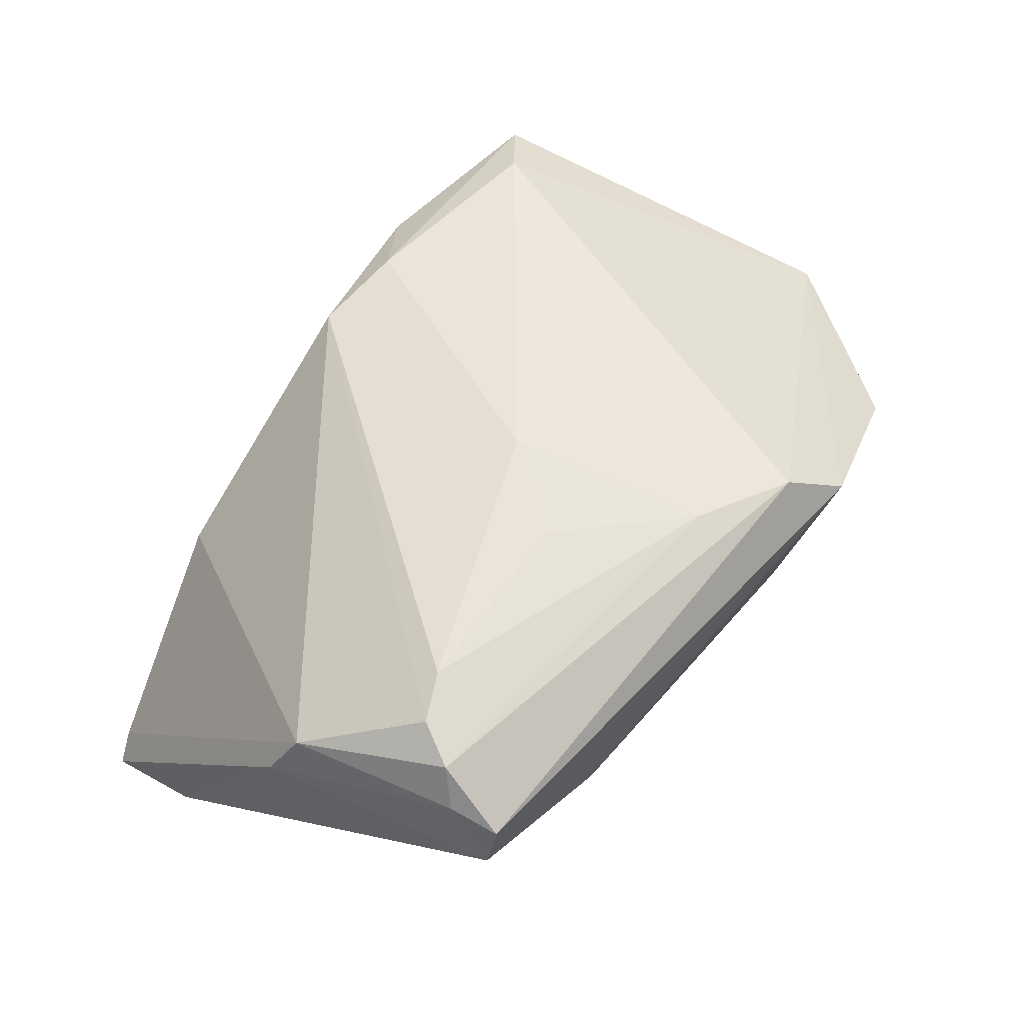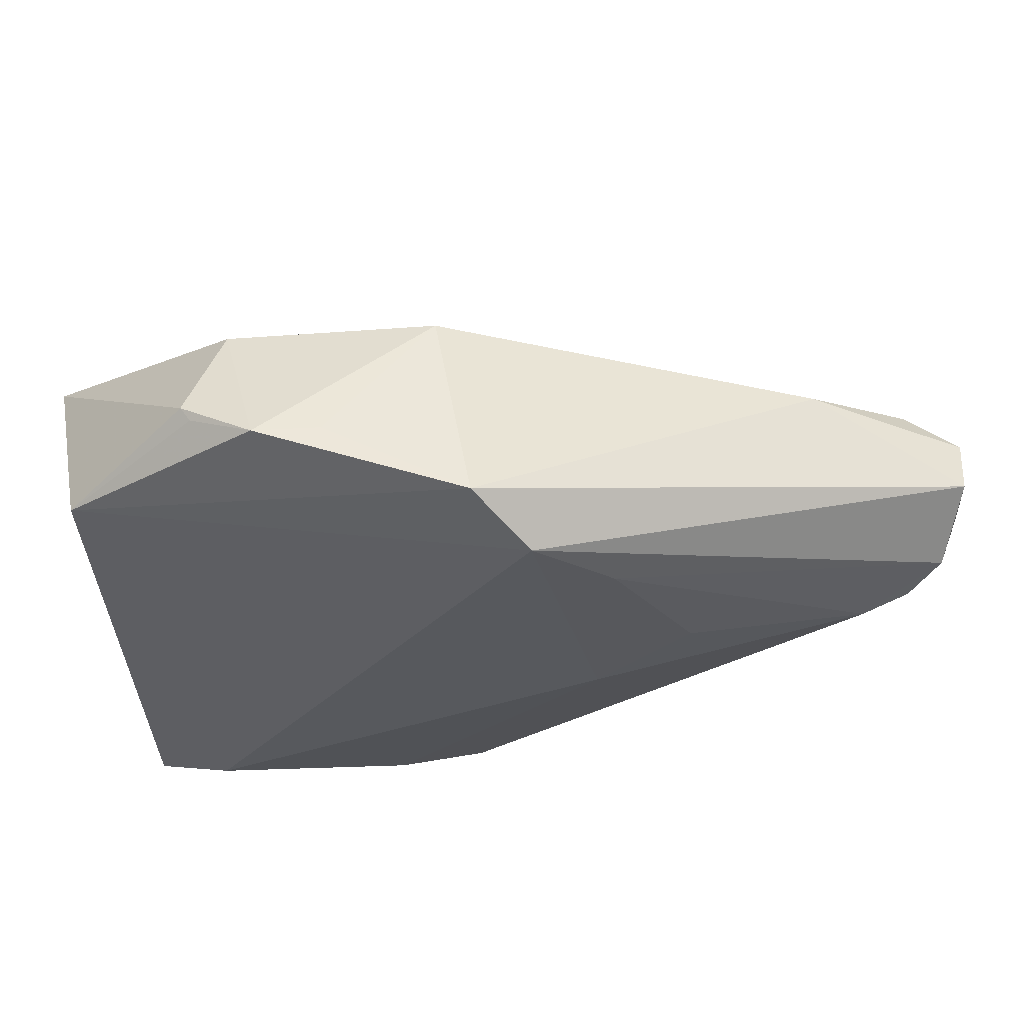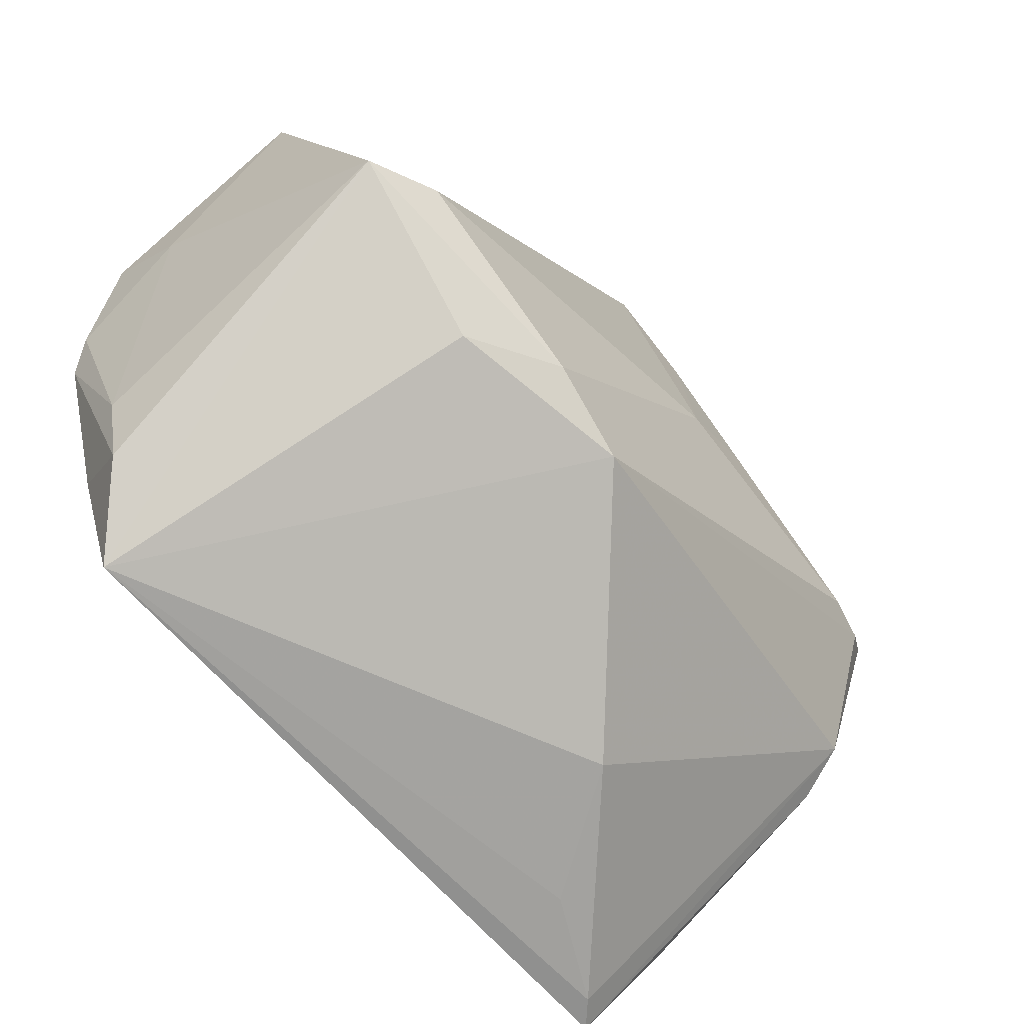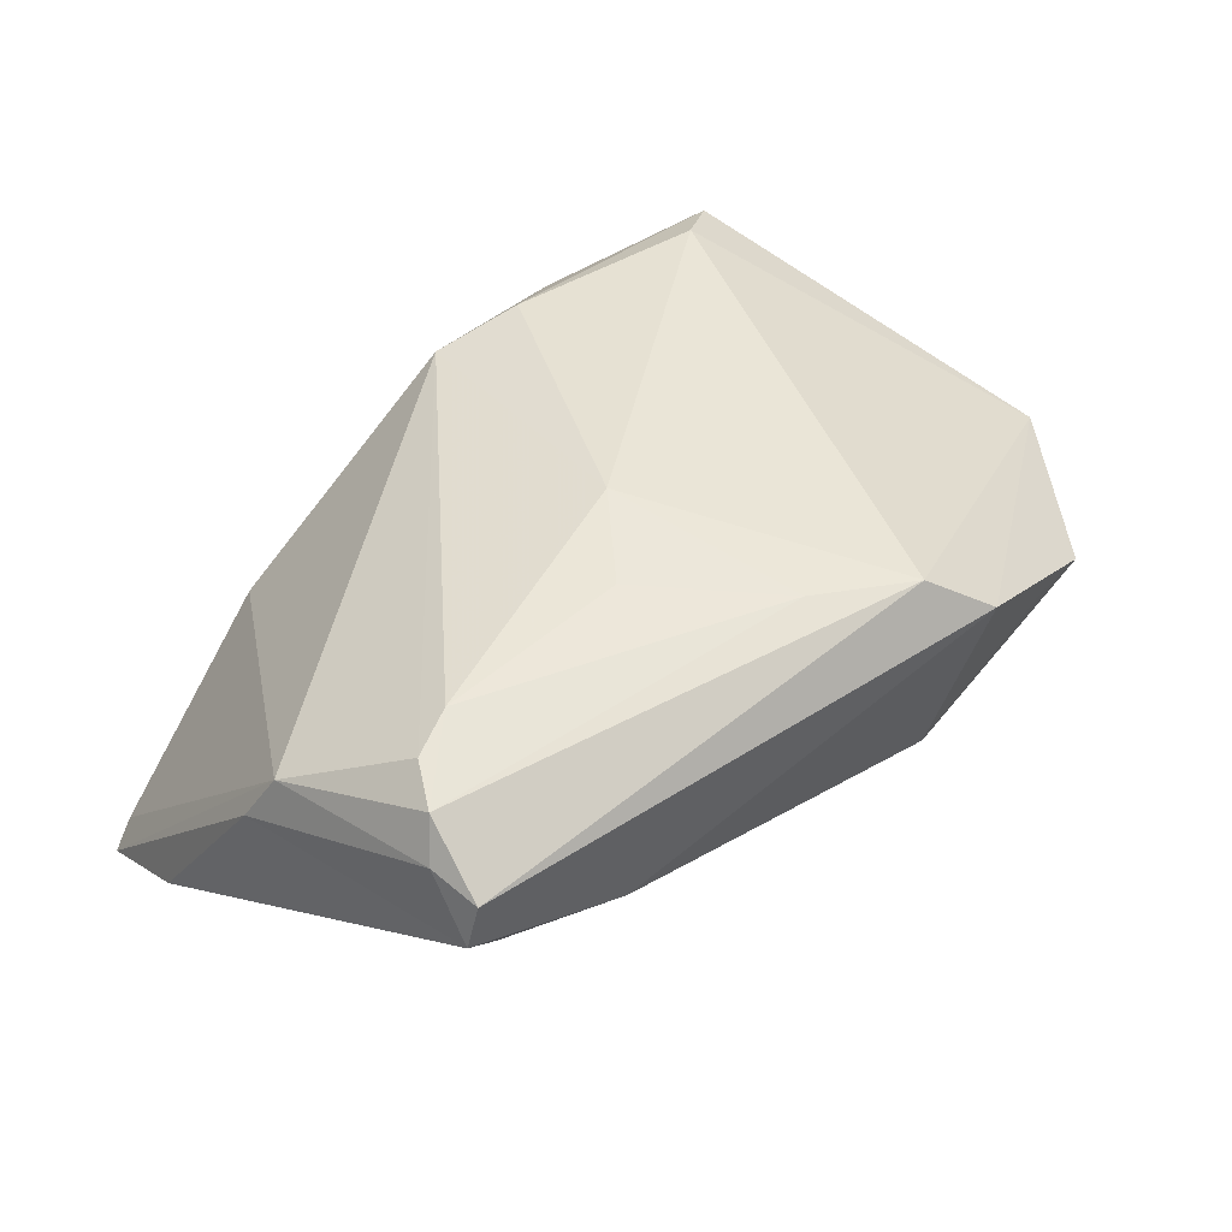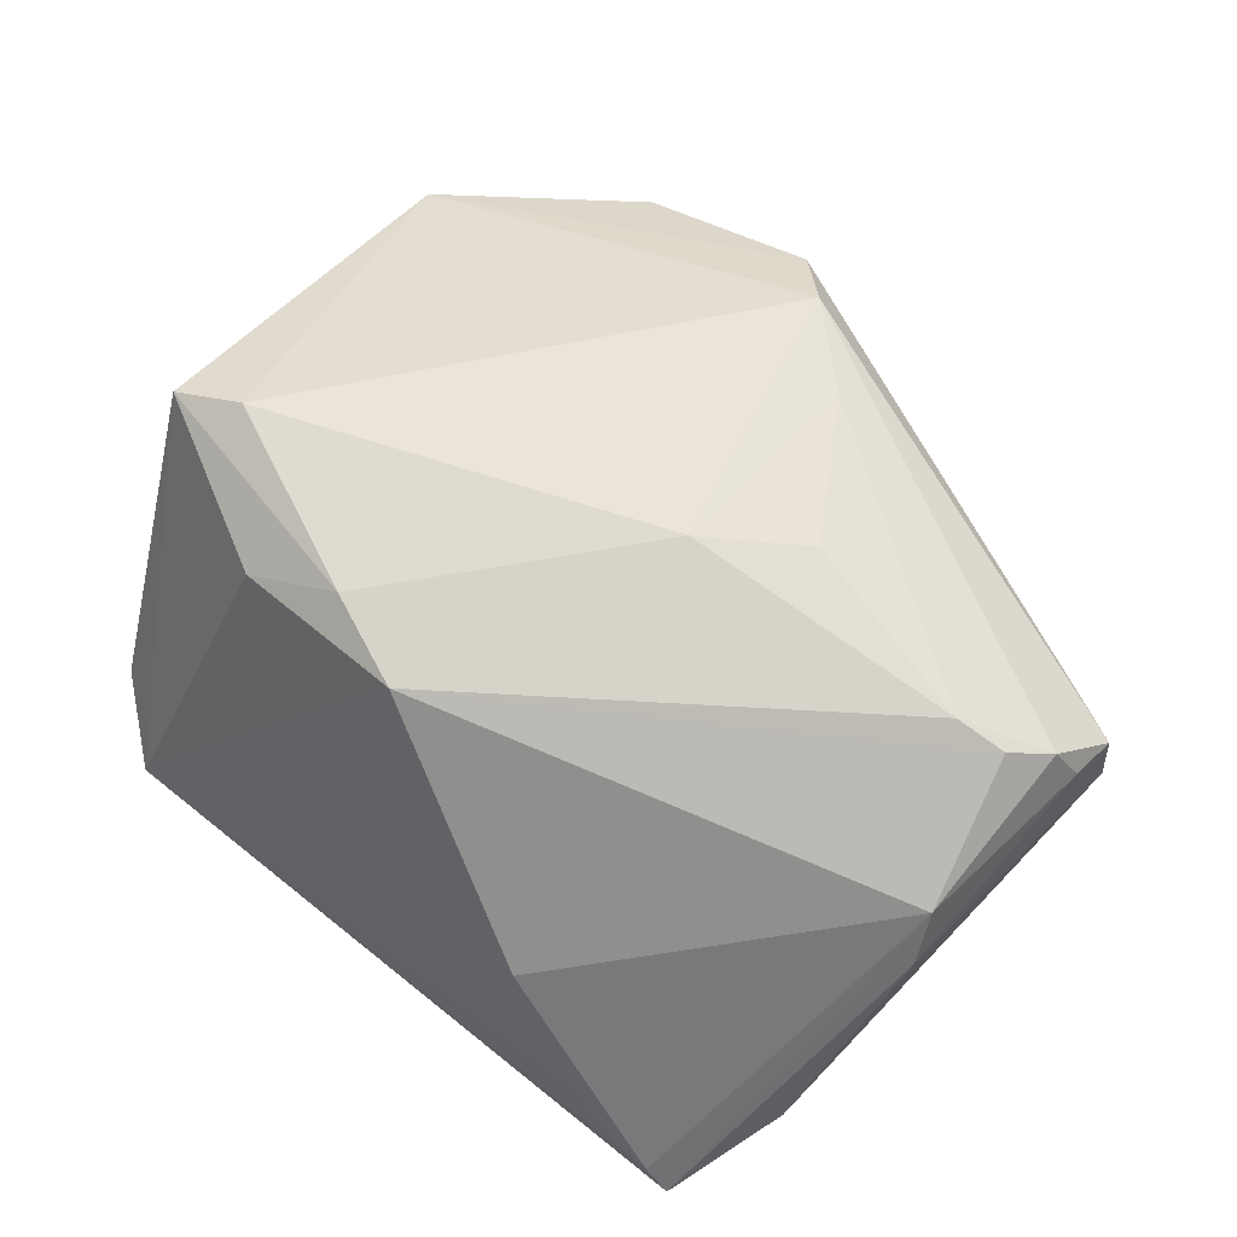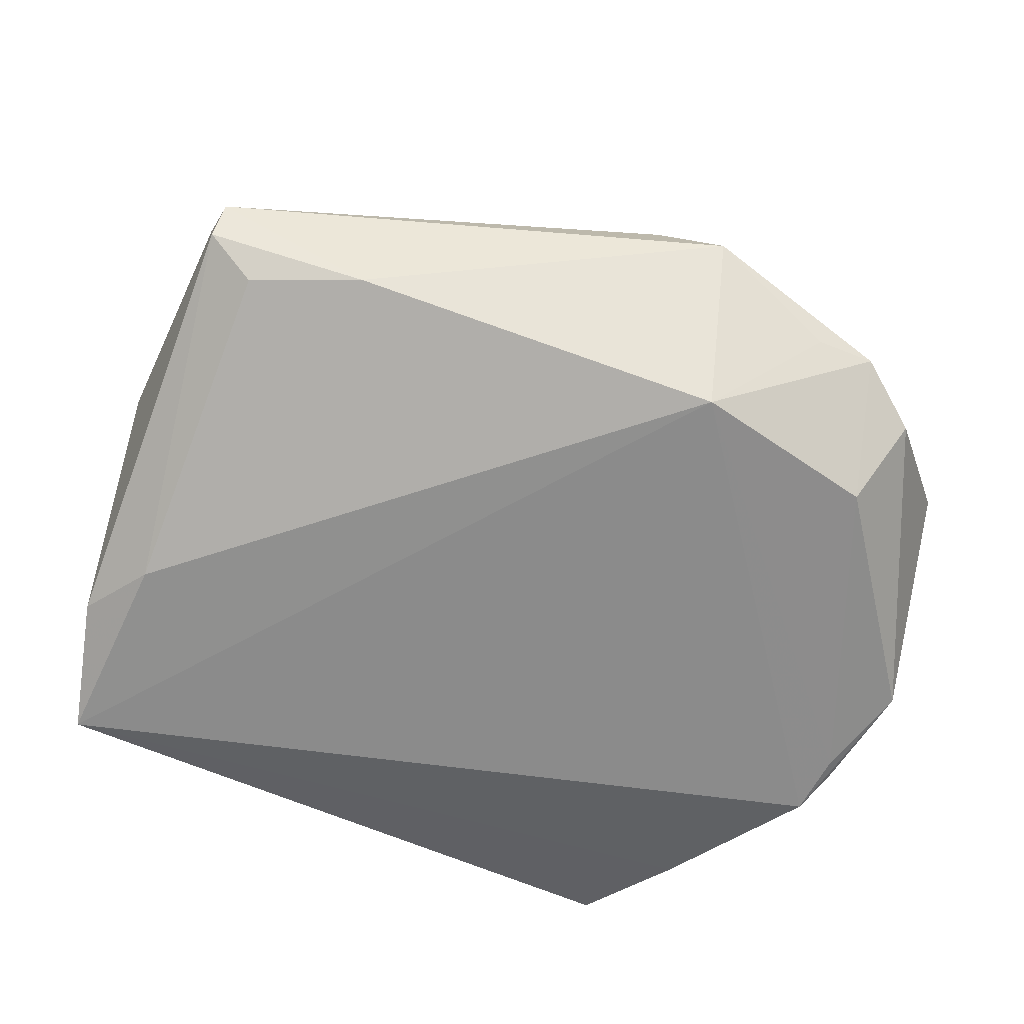
<metadata>
{"format":"obj","ext":"obj","renderer":"f3d","projection":"perspective","resolution":1024,"background":"white","views":[{"elev":53.7,"azim":109.7,"up":"+Z"},{"elev":64.9,"azim":-8.2,"up":"+Y"},{"elev":-65.6,"azim":-48.5,"up":"+Y"},{"elev":42.7,"azim":121.4,"up":"+Z"},{"elev":65.6,"azim":38.9,"up":"+Z"},{"elev":-46.6,"azim":148.8,"up":"+Z"}]}
</metadata>
<code>
v 0.01902 0.01169 0.02525
v 0.04237 0.005418 0.02333
v -0.05389 -0.007552 -0.02655
v -0.008107 0.03763 -0.008405
v 0.05204 -0.01037 0.01254
v 0.03795 0.02464 0.001349
v 0.05678 0.01702 0.00706
v -0.02309 0.04431 0.006817
v -0.0381 0.04184 0.002478
v 0.04394 -0.0453 -0.02655
v -0.05608 0.004888 -0.009455
v -0.01879 -0.02555 0.02467
v -0.05108 -0.01783 0.02274
v -0.05436 0.02889 0.005639
v -0.03104 0.0453 0.0066
v -0.03035 -0.02882 0.0193
v -0.001033 0.03849 0.02299
v 0.01817 -0.04148 -0.00146
v 0.05532 0.01188 0.01477
v 0.05058 0.01655 0.001774
v -0.05374 0.0004468 -0.02406
v -0.04249 -0.01491 0.02566
v 0.0278 -0.04426 -0.01672
v 0.0499 -0.03108 -0.0183
v -0.05538 -0.002475 -0.02422
v -0.04638 -0.03033 -0.02625
v -0.04849 -0.03803 -0.01801
v -0.05115 -0.02811 -0.01773
v -0.007655 -0.03013 0.02285
v -0.04091 -0.0453 -0.02562
v 0.007259 0.003253 0.02655
v -0.03321 0.03577 -0.01122
v 0.04078 -0.0453 -0.02347
v -0.007217 0.04489 0.01721
v 0.008857 0.02902 0.02381
v 0.04581 -0.02076 -0.0187
v 0.04853 0.006164 0.02169
v 0.05331 -0.01416 0.006076
v -0.05678 0.01208 -0.01943
v -0.03906 0.04173 0.0006563
v 0.05584 0.01795 0.01295
v 0.0527 0.01029 0.01972
f 10 4 36
f 3 4 10
f 15 4 32
f 24 36 7
f 10 36 24
f 18 5 29
f 29 30 18
f 29 5 37
f 14 34 15
f 17 34 14
f 16 30 29
f 16 13 30
f 17 14 22
f 22 14 13
f 7 36 20
f 10 30 26
f 26 3 10
f 4 3 21
f 21 32 4
f 38 5 10
f 10 24 38
f 38 24 7
f 33 30 10
f 10 5 33
f 5 18 33
f 41 34 17
f 4 34 6
f 7 20 6
f 6 41 7
f 34 41 6
f 6 36 4
f 6 20 36
f 8 4 15
f 15 34 8
f 8 34 4
f 13 14 11
f 15 32 40
f 12 22 13
f 12 16 29
f 13 16 12
f 17 22 31
f 22 12 31
f 31 12 29
f 3 26 27
f 30 13 27
f 27 26 30
f 23 18 30
f 30 33 23
f 23 33 18
f 42 41 17
f 42 37 5
f 25 11 39
f 39 11 14
f 39 3 25
f 39 21 3
f 14 40 39
f 32 21 39
f 39 40 32
f 9 14 15
f 15 40 9
f 9 40 14
f 25 3 28
f 3 27 28
f 28 27 13
f 28 11 25
f 13 11 28
f 19 42 5
f 41 42 19
f 5 38 19
f 19 38 7
f 7 41 19
f 35 42 17
f 17 31 35
f 31 1 35
f 2 1 31
f 29 37 2
f 2 31 29
f 2 35 1
f 37 42 2
f 42 35 2

</code>
